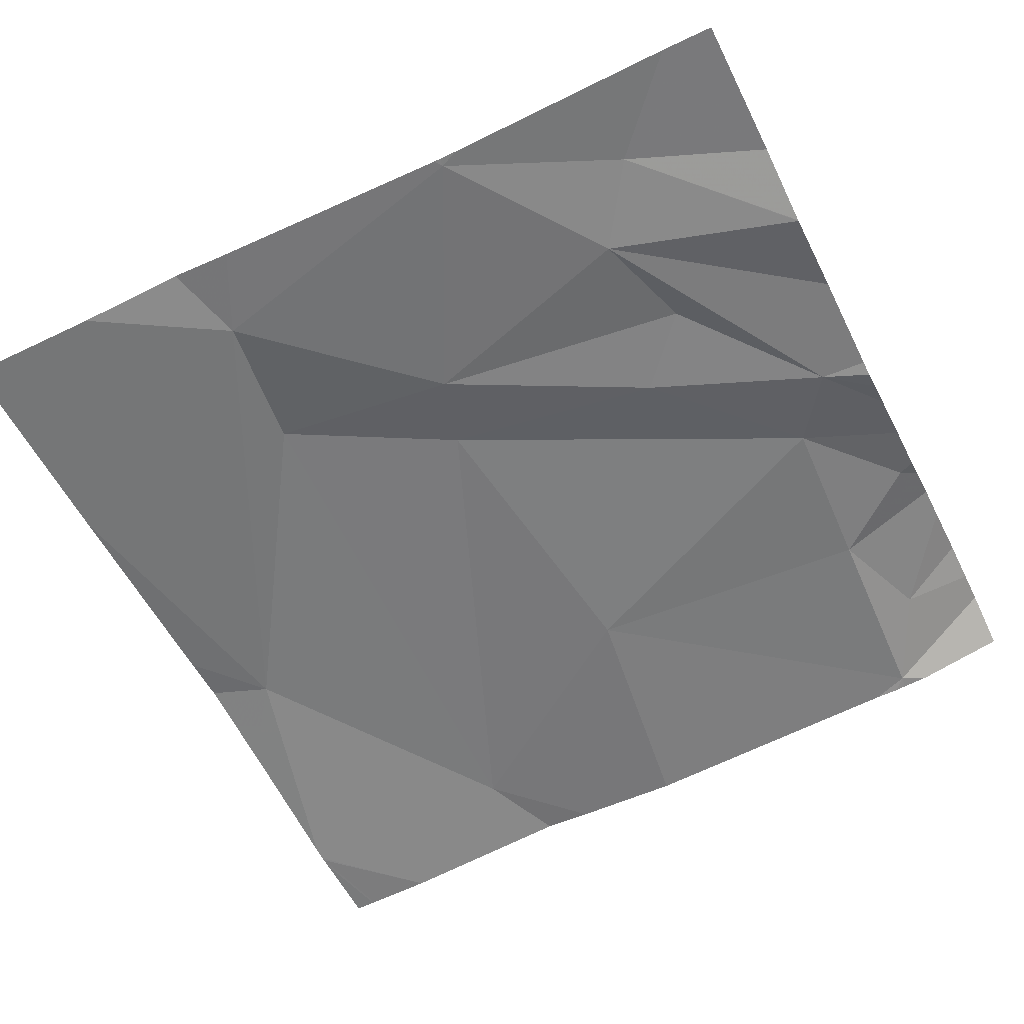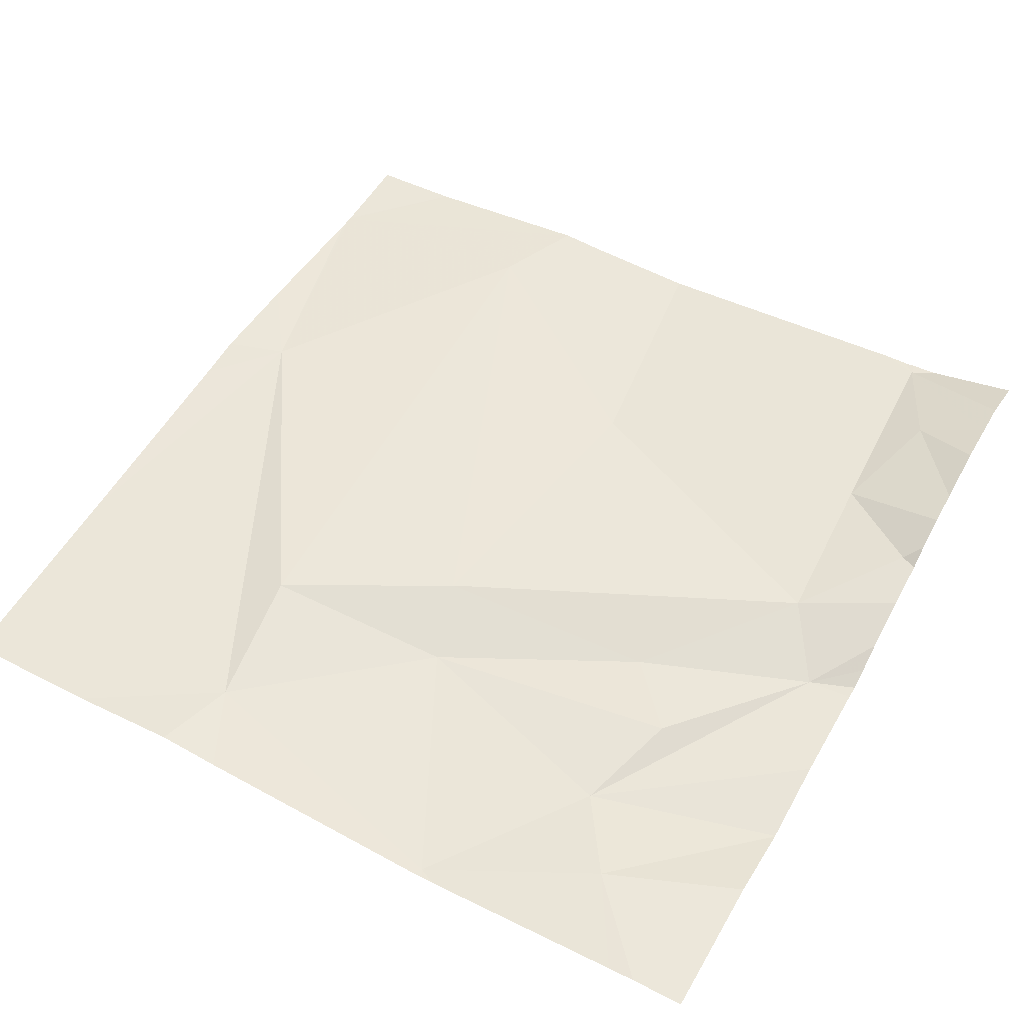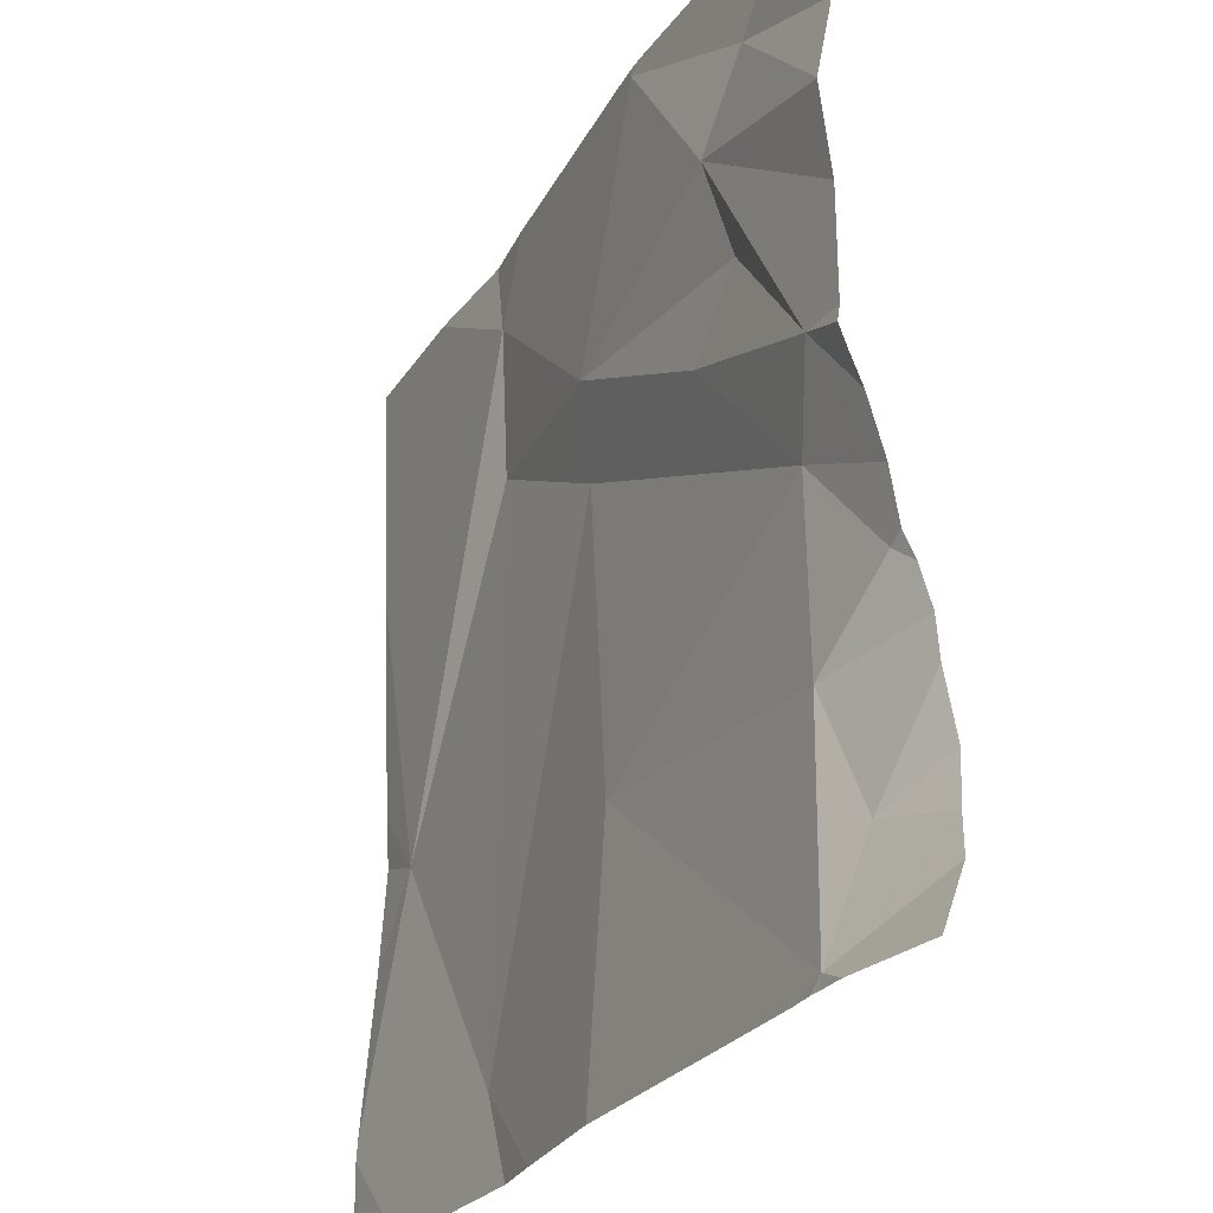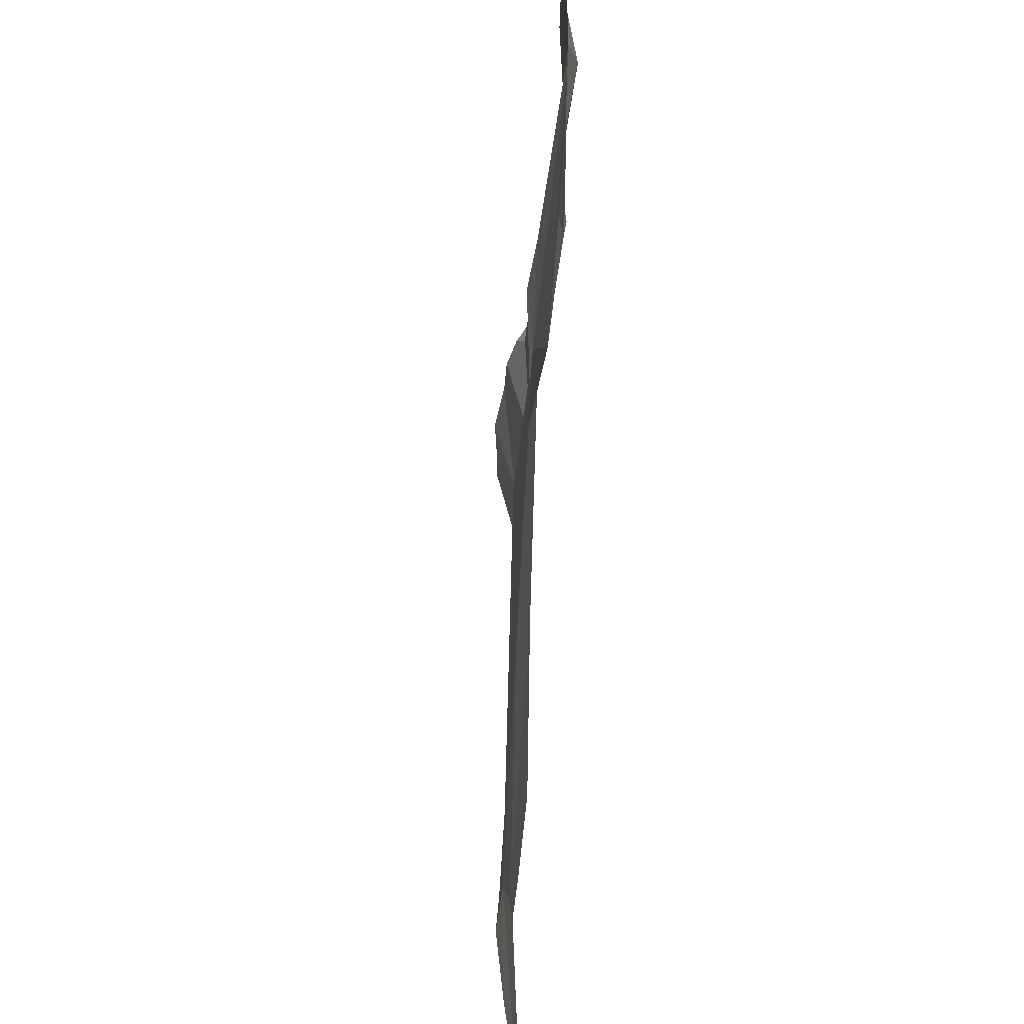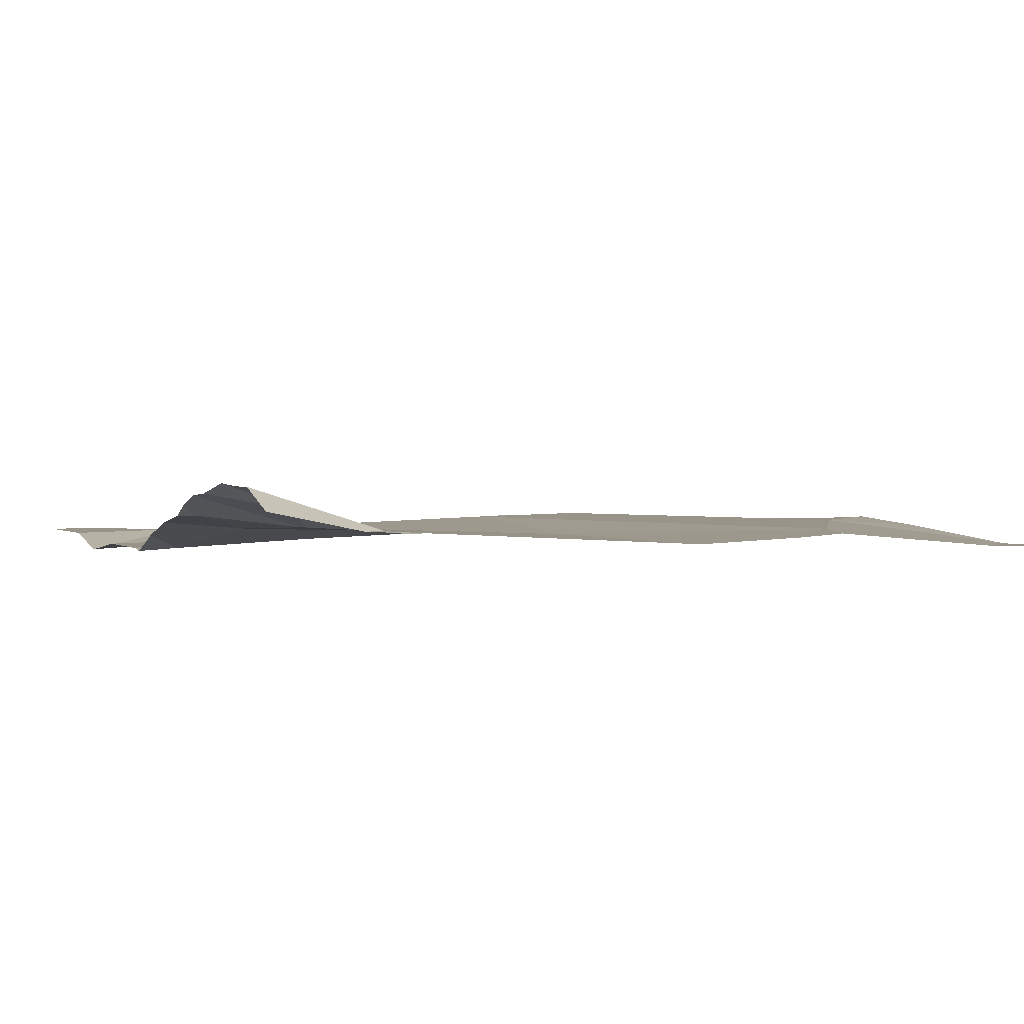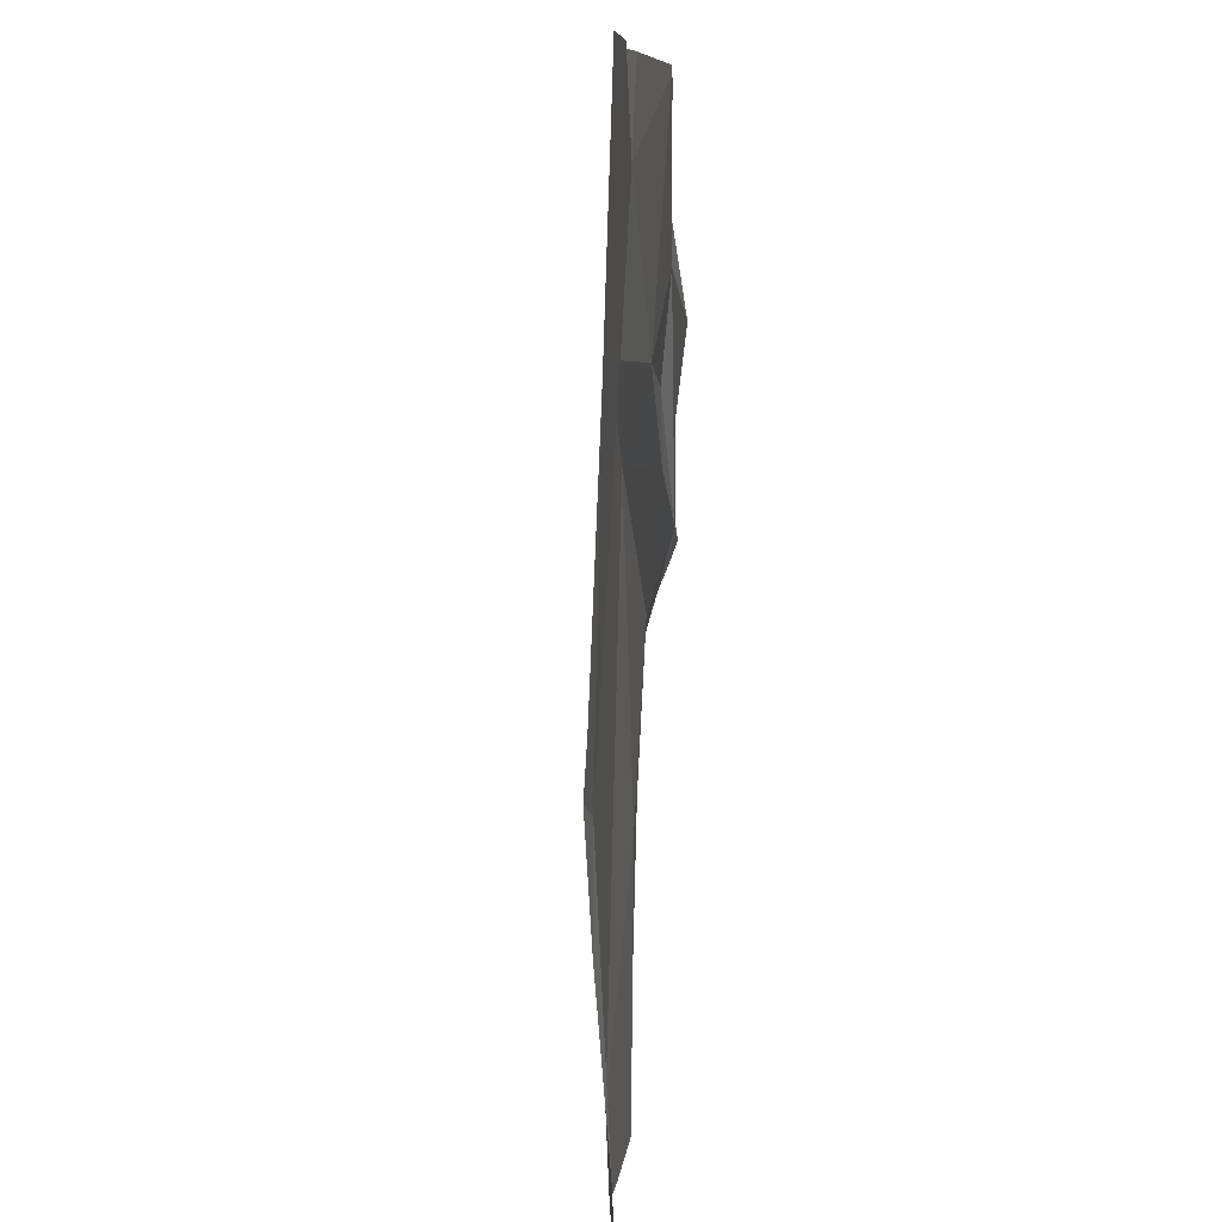
<metadata>
{"format":"obj","ext":"obj","renderer":"f3d","projection":"perspective","resolution":1024,"background":"white","views":[{"elev":-58.2,"azim":-153.7,"up":"+Z"},{"elev":52.2,"azim":-150.7,"up":"+Z"},{"elev":-28.0,"azim":-115.9,"up":"+Y"},{"elev":45.5,"azim":93.1,"up":"+Y"},{"elev":2.1,"azim":-24.6,"up":"+Z"},{"elev":8.2,"azim":93.7,"up":"+Y"}]}
</metadata>
<code>
v -129.3 233.8 483.3
v -129.3 233.6 483.3
v -129.4 233.7 483.3
v -129.2 234 483.3
v -128.9 234.1 483.3
v -128.9 234 483.3
v -128.5 234.1 483.3
v -129.4 233.9 483.3
v -129.2 234.2 483.3
v -128.5 233.9 483.3
v -129.3 234.4 483.3
v -128.5 233.7 483.3
v -128.5 233.8 483.3
v -128.7 233.5 483.3
v -129 233.7 483.3
v -129.3 233.4 483.3
v -129.3 233.5 483.3
v -129.2 234.1 483.3
v -128.5 233.5 483.3
v -128.5 233.5 483.3
v -128.5 233.5 483.3
v -128.5 233.8 483.3
v -128.5 233.4 483.3
v -129.3 233.4 483.3
v -129.3 233.4 483.3
v -129.1 234.4 483.2
v -128.7 234.1 483.3
v -129.1 234.4 483.2
v -128.7 234.4 483.3
v -128.8 233.4 483.3
v -129.1 234.4 483.2
v -129.2 233.4 483.3
v -129.1 234.4 483.2
v -128.9 233.4 483.3
v -128.5 233.5 483.3
v -129.1 234.3 483.2
v -128.8 234.3 483.3
v -129.3 234.3 483.3
v -129.4 233.8 483.3
v -129.4 233.7 483.3
v -129.4 234 483.3
v -129.4 233.9 483.3
v -129.4 233.5 483.3
v -129.4 233.6 483.3
v -129.4 233.8 483.3
v -129.4 233.9 483.3
v -129.4 233.9 483.3
v -129.4 233.6 483.3
v -129.4 233.7 483.3
v -129.4 233.7 483.3
v -128.6 234.4 483.3
v -128.8 234.4 483.3
v -129.4 233.5 483.3
v -129.4 234.1 483.2
v -129.4 234.1 483.2
v -129.4 234.2 483.3
v -128.8 233.4 483.3
v -128.5 233.4 483.3
v -128.5 233.4 483.3
v -128.6 233.4 483.3
v -129.3 233.4 483.3
v -129.4 233.4 483.3
v -128.6 233.4 483.3
v -128.5 234.4 483.3
v -129.1 234.4 483.2
v -129.3 234.4 483.3
v -129.4 234.4 483.3
f 2 1 3
f 5 4 6
f 3 1 39
f 8 9 41
f 1 4 8
f 15 14 6
f 16 2 17
f 66 38 26
f 1 15 6
f 4 5 18
f 2 16 15
f 1 2 15
f 63 20 57
f 18 9 8
f 4 18 8
f 65 36 28
f 22 14 20
f 2 3 49
f 27 6 14
f 11 38 66
f 16 17 43
f 61 16 53
f 30 15 34
f 15 16 32
f 60 20 63
f 39 8 45
f 6 4 1
f 48 2 50
f 60 21 20
f 29 37 51
f 58 19 21
f 22 27 14
f 52 37 29
f 57 14 30
f 58 21 59
f 37 5 27
f 37 27 22
f 5 37 36
f 9 18 5
f 54 38 55
f 37 22 7
f 6 27 5
f 31 37 52
f 5 36 9
f 36 38 9
f 38 36 26
f 34 15 32
f 59 21 60
f 51 37 7
f 39 1 8
f 40 3 39
f 31 36 37
f 51 7 64
f 41 9 54
f 42 8 41
f 7 22 10
f 43 17 44
f 30 14 15
f 44 17 48
f 45 8 46
f 10 22 13
f 46 8 47
f 32 16 25
f 47 8 42
f 33 36 31
f 48 17 2
f 49 3 40
f 50 2 49
f 13 22 12
f 25 16 24
f 61 53 62
f 26 36 65
f 53 16 43
f 12 22 35
f 28 36 33
f 54 9 38
f 24 16 61
f 35 22 20
f 55 38 56
f 20 14 57
f 23 19 58
f 56 38 11
f 67 56 11

</code>
